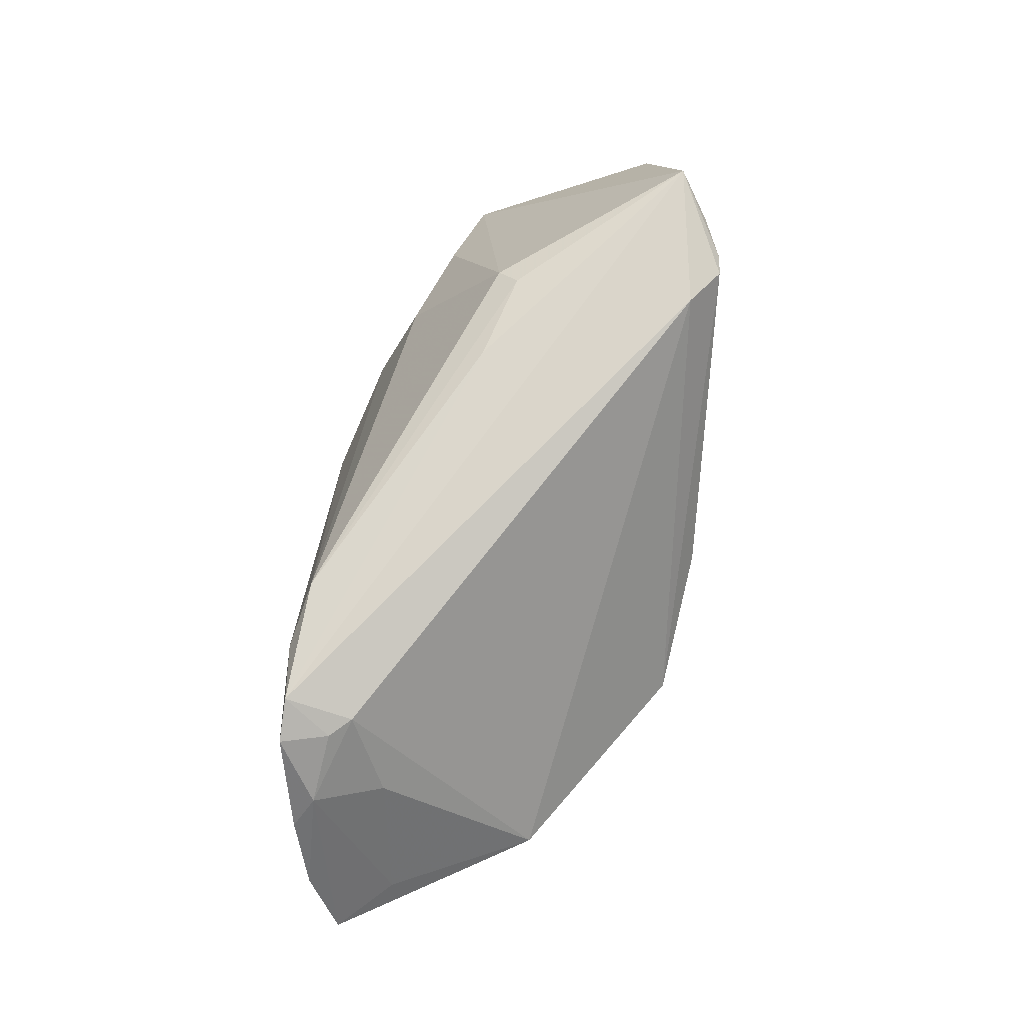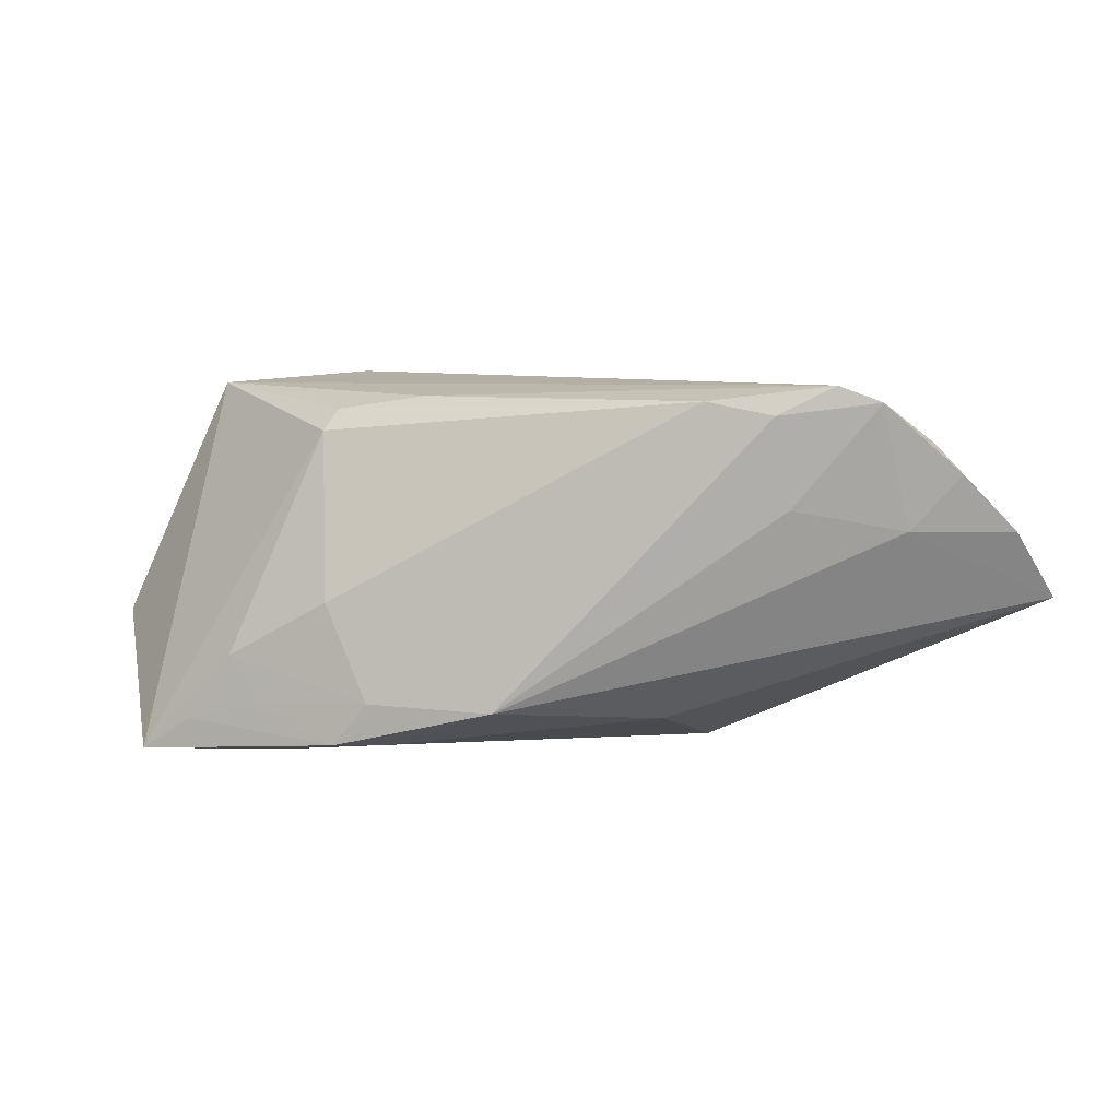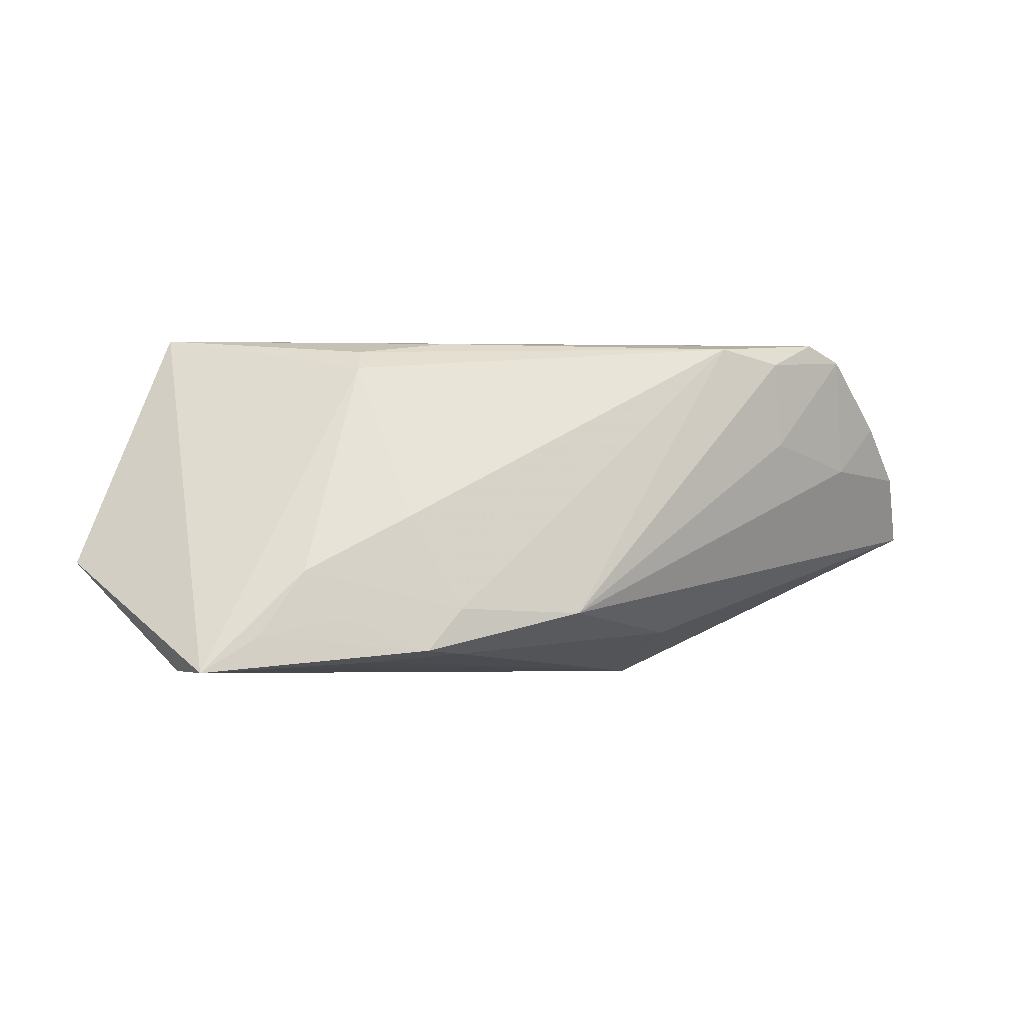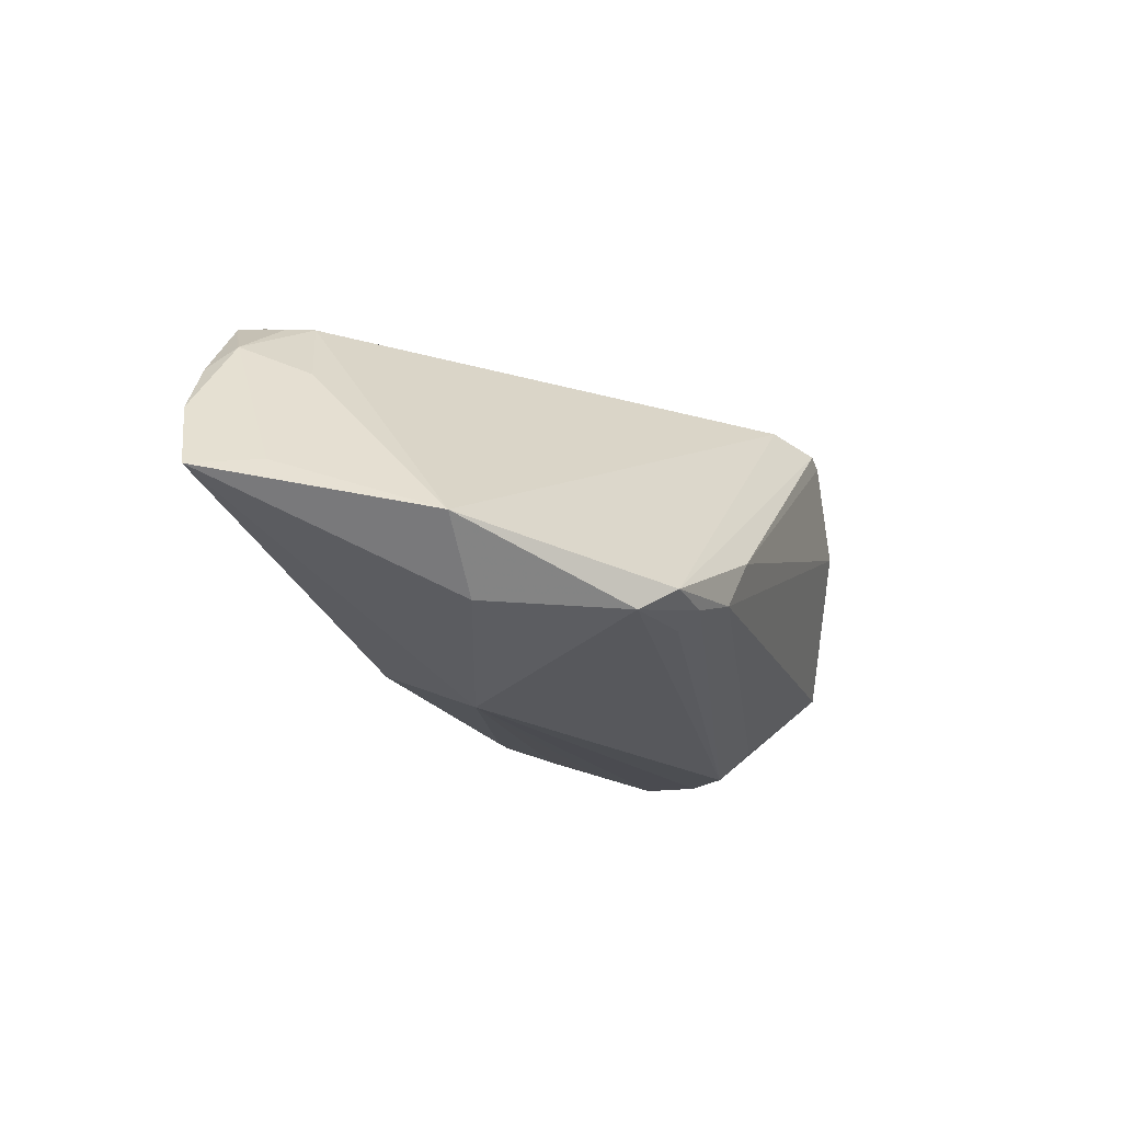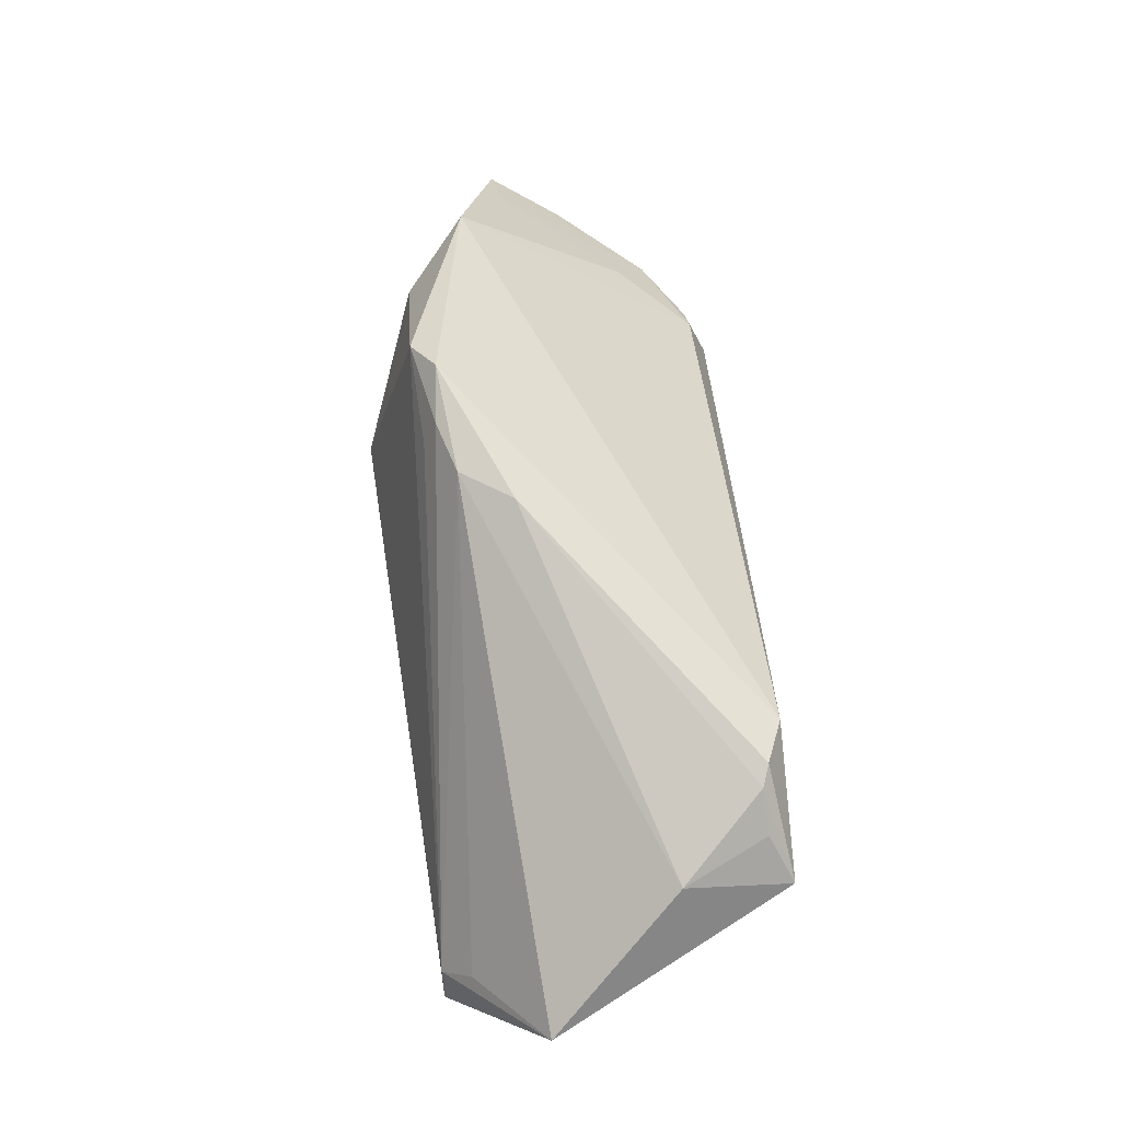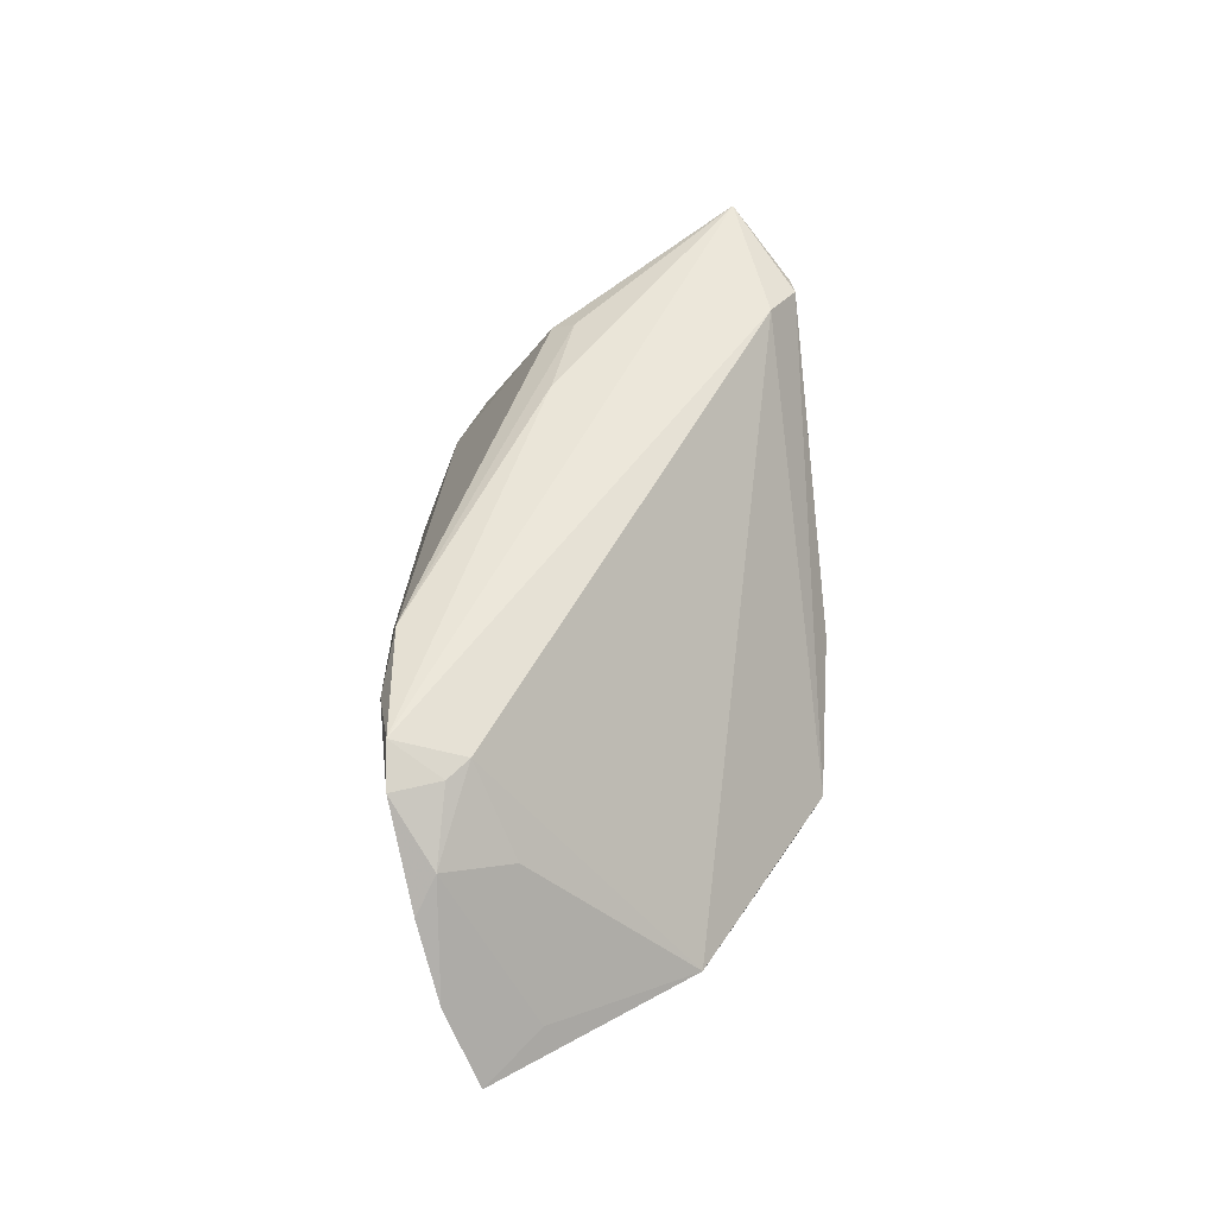
<metadata>
{"format":"obj","ext":"obj","renderer":"f3d","projection":"perspective","resolution":1024,"background":"white","views":[{"elev":74.2,"azim":95.0,"up":"+Z"},{"elev":-77.9,"azim":4.0,"up":"+Y"},{"elev":1.3,"azim":-36.7,"up":"+Z"},{"elev":-18.9,"azim":113.7,"up":"+Z"},{"elev":79.9,"azim":-94.9,"up":"+Y"},{"elev":51.5,"azim":84.7,"up":"+Z"}]}
</metadata>
<code>
v -0.03704 -0.01529 -0.01204
v -0.008704 -0.02579 -0.01212
v 0.00694 0.02463 -0.01125
v 0.05302 -0.02175 0.004215
v -0.04265 0.0192 0.02301
v 0.03272 -0.02517 0.02301
v 0.04399 0.006234 -0.008871
v -0.03195 0.02496 0.01995
v 0.03417 -0.01692 0.02066
v 0.04679 -0.02367 0.01162
v -0.02761 -0.004112 0.019
v -0.05228 -0.001743 -0.01867
v 0.01324 0.02328 -0.01339
v 0.04393 -0.02117 0.01513
v 0.03511 0.0048 -0.01617
v -0.04645 -0.01135 -0.01414
v -0.02577 -0.001545 0.02122
v 0.05781 -0.01826 -0.004688
v 0.0402 -0.02412 0.00558
v 0.02556 -0.02579 0.02015
v -0.04056 -0.01223 -0.006402
v 0.02368 0.01969 -0.01583
v -0.02782 -0.0163 0.0001839
v -0.0501 0.00769 -0.01475
v -0.02352 -0.02132 -0.01116
v 0.01779 -0.02379 0.02208
v -0.04221 0.02326 0.01005
v 0.03642 -0.0196 0.02031
v -0.01485 -0.00506 0.0225
v 0.0113 -0.01854 -0.01612
v 0.03774 -0.02551 0.02077
v -0.05781 0.01526 -0.005966
v 0.02013 0.02337 -0.01285
v -0.02243 -0.01904 -0.01698
v -0.02796 -0.02051 -0.01616
v 0.01721 -0.003353 -0.02301
v -0.04924 0.003451 -0.01851
v -0.0411 -0.01233 -0.01809
v -0.03287 -0.01579 -0.01765
v 0.01167 0.01993 -0.01504
v -0.02422 0.02133 0.02301
v -0.03722 0.02276 0.02025
v -0.05295 -0.009054 -0.01827
v 0.04114 -0.01286 0.01137
v 0.05203 -0.0115 -0.003199
v -0.02926 0.02508 0.02081
v 0.002993 0.02579 -0.004866
v 0.02668 -0.0257 0.009281
f 46 33 47
f 19 2 18
f 32 5 27
f 3 47 33
f 32 27 3
f 3 27 47
f 36 15 18
f 46 5 41
f 41 5 6
f 41 33 46
f 6 26 20
f 20 26 2
f 23 26 11
f 6 5 29
f 29 26 6
f 8 5 46
f 46 47 8
f 47 27 8
f 24 37 32
f 32 3 24
f 24 3 37
f 13 3 33
f 37 3 13
f 35 16 43
f 43 5 32
f 11 5 43
f 15 36 22
f 22 13 33
f 22 36 37
f 18 2 30
f 30 36 18
f 33 41 7
f 7 22 33
f 44 45 7
f 7 45 18
f 15 22 7
f 18 15 7
f 2 19 48
f 48 20 2
f 2 26 25
f 26 23 25
f 35 2 25
f 11 26 17
f 26 29 17
f 17 5 11
f 17 29 5
f 4 19 18
f 4 10 19
f 42 27 5
f 5 8 42
f 42 8 27
f 32 37 12
f 12 43 32
f 37 36 12
f 36 43 12
f 35 43 39
f 37 13 40
f 40 22 37
f 13 22 40
f 6 20 31
f 20 48 31
f 31 28 6
f 19 10 31
f 31 48 19
f 21 25 23
f 21 23 11
f 11 43 21
f 21 43 16
f 9 41 6
f 6 28 9
f 44 7 9
f 9 7 41
f 35 39 34
f 34 39 36
f 36 30 34
f 34 2 35
f 34 30 2
f 38 43 36
f 36 39 38
f 38 39 43
f 14 31 10
f 28 31 14
f 10 4 14
f 14 45 44
f 44 9 14
f 14 9 28
f 18 45 14
f 14 4 18
f 1 16 35
f 1 21 16
f 35 25 1
f 25 21 1

</code>
